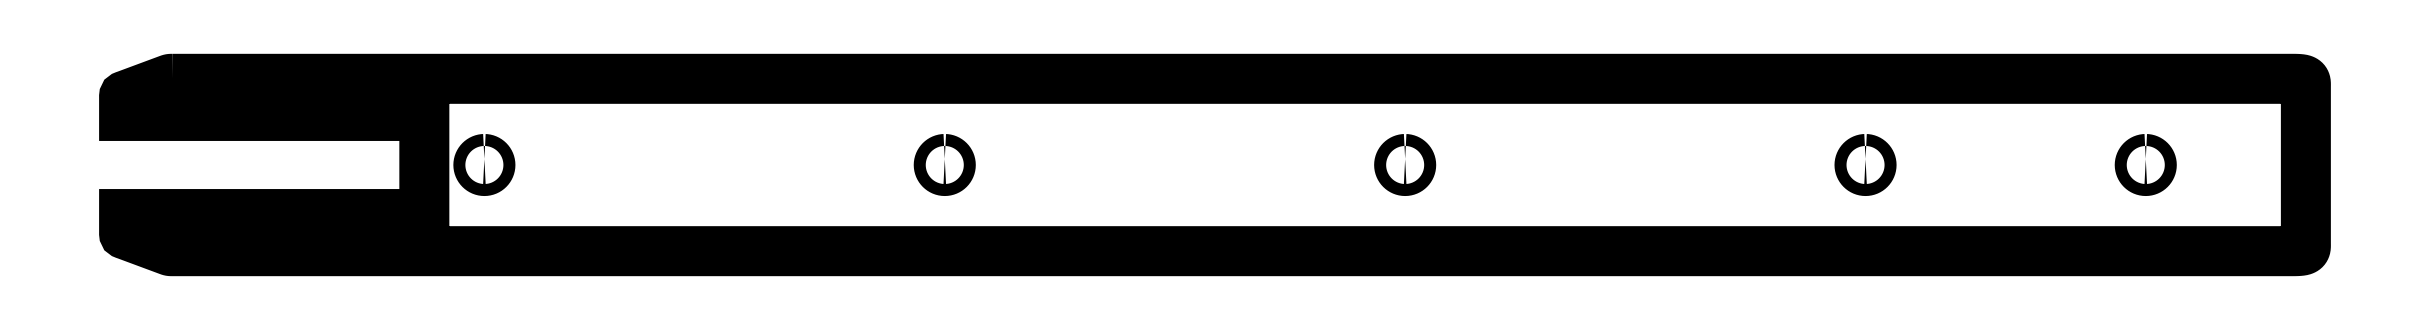
<metadata>
{"format":"dxf","ext":"dxf","renderer":"ezdxf+matplotlib","layout":"modelspace","background":"white","min_lineweight":24,"dpi":150}
</metadata>
<code>
0
SECTION
2
ENTITIES
0
POLYLINE
8
layer_1
66
   1
39
0
70
    1
0
VERTEX
8
0
10
-523.7
20
79.66
0
VERTEX
8
0
10
535.5
20
79.66
0
VERTEX
8
0
10
536.8
20
79.65
0
VERTEX
8
0
10
537.8
20
79.62
0
VERTEX
8
0
10
538.8
20
79.57
0
VERTEX
8
0
10
539.5
20
79.49
0
VERTEX
8
0
10
540.2
20
79.38
0
VERTEX
8
0
10
540.7
20
79.25
0
VERTEX
8
0
10
540.9
20
79.16
0
VERTEX
8
0
10
541.1
20
79.08
0
VERTEX
8
0
10
541.3
20
78.98
0
VERTEX
8
0
10
541.5
20
78.87
0
VERTEX
8
0
10
541.6
20
78.75
0
VERTEX
8
0
10
541.7
20
78.62
0
VERTEX
8
0
10
541.8
20
78.49
0
VERTEX
8
0
10
541.9
20
78.34
0
VERTEX
8
0
10
542
20
78.18
0
VERTEX
8
0
10
542
20
78.01
0
VERTEX
8
0
10
542.1
20
77.64
0
VERTEX
8
0
10
542.1
20
77.21
0
VERTEX
8
0
10
542.1
20
76.74
0
VERTEX
8
0
10
542.1
20
75.63
0
VERTEX
8
0
10
542.1
20
36.61
0
VERTEX
8
0
10
542.1
20
-2.401
0
VERTEX
8
0
10
542.1
20
-3.511
0
VERTEX
8
0
10
542.1
20
-3.985
0
VERTEX
8
0
10
542.1
20
-4.408
0
VERTEX
8
0
10
542
20
-4.782
0
VERTEX
8
0
10
542
20
-4.952
0
VERTEX
8
0
10
541.9
20
-5.111
0
VERTEX
8
0
10
541.8
20
-5.259
0
VERTEX
8
0
10
541.7
20
-5.396
0
VERTEX
8
0
10
541.6
20
-5.523
0
VERTEX
8
0
10
541.5
20
-5.64
0
VERTEX
8
0
10
541.3
20
-5.748
0
VERTEX
8
0
10
541.1
20
-5.847
0
VERTEX
8
0
10
540.9
20
-5.936
0
VERTEX
8
0
10
540.7
20
-6.017
0
VERTEX
8
0
10
540.2
20
-6.155
0
VERTEX
8
0
10
539.5
20
-6.261
0
VERTEX
8
0
10
538.8
20
-6.34
0
VERTEX
8
0
10
537.8
20
-6.393
0
VERTEX
8
0
10
536.8
20
-6.423
0
VERTEX
8
0
10
535.5
20
-6.432
0
VERTEX
8
0
10
-523.7
20
-6.432
0
VERTEX
8
0
10
-524.4
20
-6.426
0
VERTEX
8
0
10
-524.6
20
-6.412
0
VERTEX
8
0
10
-524.8
20
-6.383
0
VERTEX
8
0
10
-525.1
20
-6.336
0
VERTEX
8
0
10
-525.3
20
-6.265
0
VERTEX
8
0
10
-525.9
20
-6.035
0
VERTEX
8
0
10
-546.9
20
1.74
0
VERTEX
8
0
10
-547.5
20
1.951
0
VERTEX
8
0
10
-547.7
20
2.023
0
VERTEX
8
0
10
-547.8
20
2.105
0
VERTEX
8
0
10
-547.9
20
2.222
0
VERTEX
8
0
10
-547.9
20
2.397
0
VERTEX
8
0
10
-547.9
20
3.019
0
VERTEX
8
0
10
-547.9
20
12.11
0
VERTEX
8
0
10
-397.9
20
12.11
0
VERTEX
8
0
10
-397.9
20
36.61
0
VERTEX
8
0
10
-397.9
20
61.11
0
VERTEX
8
0
10
-547.9
20
61.11
0
VERTEX
8
0
10
-547.9
20
70.21
0
VERTEX
8
0
10
-547.9
20
70.83
0
VERTEX
8
0
10
-547.9
20
71.01
0
VERTEX
8
0
10
-547.8
20
71.12
0
VERTEX
8
0
10
-547.7
20
71.21
0
VERTEX
8
0
10
-547.5
20
71.28
0
VERTEX
8
0
10
-546.9
20
71.49
0
VERTEX
8
0
10
-525.9
20
79.26
0
VERTEX
8
0
10
-525.3
20
79.49
0
VERTEX
8
0
10
-525.1
20
79.56
0
VERTEX
8
0
10
-524.8
20
79.61
0
VERTEX
8
0
10
-524.6
20
79.64
0
VERTEX
8
0
10
-524.4
20
79.65
0
VERTEX
8
0
10
-523.7
20
79.66
0
SEQEND
0
POLYLINE
8
layer_1
66
   1
39
0
70
    1
0
VERTEX
8
0
10
-367.9
20
39.61
0
VERTEX
8
0
10
-367.6
20
39.6
0
VERTEX
8
0
10
-367.3
20
39.55
0
VERTEX
8
0
10
-367
20
39.48
0
VERTEX
8
0
10
-366.7
20
39.38
0
VERTEX
8
0
10
-366.4
20
39.25
0
VERTEX
8
0
10
-366.2
20
39.1
0
VERTEX
8
0
10
-366
20
38.93
0
VERTEX
8
0
10
-365.8
20
38.74
0
VERTEX
8
0
10
-365.6
20
38.52
0
VERTEX
8
0
10
-365.4
20
38.29
0
VERTEX
8
0
10
-365.2
20
38.04
0
VERTEX
8
0
10
-365.1
20
37.78
0
VERTEX
8
0
10
-365
20
37.51
0
VERTEX
8
0
10
-364.9
20
37.22
0
VERTEX
8
0
10
-364.9
20
36.92
0
VERTEX
8
0
10
-364.9
20
36.61
0
VERTEX
8
0
10
-364.9
20
36.31
0
VERTEX
8
0
10
-364.9
20
36.01
0
VERTEX
8
0
10
-365
20
35.72
0
VERTEX
8
0
10
-365.1
20
35.45
0
VERTEX
8
0
10
-365.2
20
35.18
0
VERTEX
8
0
10
-365.4
20
34.94
0
VERTEX
8
0
10
-365.6
20
34.71
0
VERTEX
8
0
10
-365.8
20
34.49
0
VERTEX
8
0
10
-366
20
34.3
0
VERTEX
8
0
10
-366.2
20
34.13
0
VERTEX
8
0
10
-366.4
20
33.98
0
VERTEX
8
0
10
-366.7
20
33.85
0
VERTEX
8
0
10
-367
20
33.75
0
VERTEX
8
0
10
-367.3
20
33.68
0
VERTEX
8
0
10
-367.6
20
33.63
0
VERTEX
8
0
10
-367.9
20
33.61
0
VERTEX
8
0
10
-368.2
20
33.63
0
VERTEX
8
0
10
-368.5
20
33.68
0
VERTEX
8
0
10
-368.8
20
33.75
0
VERTEX
8
0
10
-369
20
33.85
0
VERTEX
8
0
10
-369.3
20
33.98
0
VERTEX
8
0
10
-369.6
20
34.13
0
VERTEX
8
0
10
-369.8
20
34.3
0
VERTEX
8
0
10
-370
20
34.49
0
VERTEX
8
0
10
-370.2
20
34.71
0
VERTEX
8
0
10
-370.4
20
34.94
0
VERTEX
8
0
10
-370.5
20
35.18
0
VERTEX
8
0
10
-370.6
20
35.45
0
VERTEX
8
0
10
-370.7
20
35.72
0
VERTEX
8
0
10
-370.8
20
36.01
0
VERTEX
8
0
10
-370.9
20
36.31
0
VERTEX
8
0
10
-370.9
20
36.61
0
VERTEX
8
0
10
-370.9
20
36.92
0
VERTEX
8
0
10
-370.8
20
37.22
0
VERTEX
8
0
10
-370.7
20
37.51
0
VERTEX
8
0
10
-370.6
20
37.78
0
VERTEX
8
0
10
-370.5
20
38.04
0
VERTEX
8
0
10
-370.4
20
38.29
0
VERTEX
8
0
10
-370.2
20
38.52
0
VERTEX
8
0
10
-370
20
38.74
0
VERTEX
8
0
10
-369.8
20
38.93
0
VERTEX
8
0
10
-369.6
20
39.1
0
VERTEX
8
0
10
-369.3
20
39.25
0
VERTEX
8
0
10
-369
20
39.38
0
VERTEX
8
0
10
-368.8
20
39.48
0
VERTEX
8
0
10
-368.5
20
39.55
0
VERTEX
8
0
10
-368.2
20
39.6
0
VERTEX
8
0
10
-367.9
20
39.61
0
SEQEND
0
POLYLINE
8
layer_1
66
   1
39
0
70
    1
0
VERTEX
8
0
10
-137.9
20
39.61
0
VERTEX
8
0
10
-137.6
20
39.6
0
VERTEX
8
0
10
-137.3
20
39.55
0
VERTEX
8
0
10
-137
20
39.48
0
VERTEX
8
0
10
-136.7
20
39.38
0
VERTEX
8
0
10
-136.4
20
39.25
0
VERTEX
8
0
10
-136.2
20
39.1
0
VERTEX
8
0
10
-136
20
38.93
0
VERTEX
8
0
10
-135.8
20
38.74
0
VERTEX
8
0
10
-135.6
20
38.52
0
VERTEX
8
0
10
-135.4
20
38.29
0
VERTEX
8
0
10
-135.2
20
38.04
0
VERTEX
8
0
10
-135.1
20
37.78
0
VERTEX
8
0
10
-135
20
37.51
0
VERTEX
8
0
10
-134.9
20
37.22
0
VERTEX
8
0
10
-134.9
20
36.92
0
VERTEX
8
0
10
-134.9
20
36.61
0
VERTEX
8
0
10
-134.9
20
36.31
0
VERTEX
8
0
10
-134.9
20
36.01
0
VERTEX
8
0
10
-135
20
35.72
0
VERTEX
8
0
10
-135.1
20
35.45
0
VERTEX
8
0
10
-135.2
20
35.18
0
VERTEX
8
0
10
-135.4
20
34.94
0
VERTEX
8
0
10
-135.6
20
34.71
0
VERTEX
8
0
10
-135.8
20
34.49
0
VERTEX
8
0
10
-136
20
34.3
0
VERTEX
8
0
10
-136.2
20
34.13
0
VERTEX
8
0
10
-136.4
20
33.98
0
VERTEX
8
0
10
-136.7
20
33.85
0
VERTEX
8
0
10
-137
20
33.75
0
VERTEX
8
0
10
-137.3
20
33.68
0
VERTEX
8
0
10
-137.6
20
33.63
0
VERTEX
8
0
10
-137.9
20
33.61
0
VERTEX
8
0
10
-138.2
20
33.63
0
VERTEX
8
0
10
-138.5
20
33.68
0
VERTEX
8
0
10
-138.8
20
33.75
0
VERTEX
8
0
10
-139
20
33.85
0
VERTEX
8
0
10
-139.3
20
33.98
0
VERTEX
8
0
10
-139.6
20
34.13
0
VERTEX
8
0
10
-139.8
20
34.3
0
VERTEX
8
0
10
-140
20
34.49
0
VERTEX
8
0
10
-140.2
20
34.71
0
VERTEX
8
0
10
-140.4
20
34.94
0
VERTEX
8
0
10
-140.5
20
35.18
0
VERTEX
8
0
10
-140.6
20
35.45
0
VERTEX
8
0
10
-140.7
20
35.72
0
VERTEX
8
0
10
-140.8
20
36.01
0
VERTEX
8
0
10
-140.9
20
36.31
0
VERTEX
8
0
10
-140.9
20
36.61
0
VERTEX
8
0
10
-140.9
20
36.92
0
VERTEX
8
0
10
-140.8
20
37.22
0
VERTEX
8
0
10
-140.7
20
37.51
0
VERTEX
8
0
10
-140.6
20
37.78
0
VERTEX
8
0
10
-140.5
20
38.04
0
VERTEX
8
0
10
-140.4
20
38.29
0
VERTEX
8
0
10
-140.2
20
38.52
0
VERTEX
8
0
10
-140
20
38.74
0
VERTEX
8
0
10
-139.8
20
38.93
0
VERTEX
8
0
10
-139.6
20
39.1
0
VERTEX
8
0
10
-139.3
20
39.25
0
VERTEX
8
0
10
-139
20
39.38
0
VERTEX
8
0
10
-138.8
20
39.48
0
VERTEX
8
0
10
-138.5
20
39.55
0
VERTEX
8
0
10
-138.2
20
39.6
0
VERTEX
8
0
10
-137.9
20
39.61
0
SEQEND
0
POLYLINE
8
layer_1
66
   1
39
0
70
    1
0
VERTEX
8
0
10
92.12
20
39.61
0
VERTEX
8
0
10
92.43
20
39.6
0
VERTEX
8
0
10
92.73
20
39.55
0
VERTEX
8
0
10
93.01
20
39.48
0
VERTEX
8
0
10
93.29
20
39.38
0
VERTEX
8
0
10
93.55
20
39.25
0
VERTEX
8
0
10
93.8
20
39.1
0
VERTEX
8
0
10
94.03
20
38.93
0
VERTEX
8
0
10
94.24
20
38.74
0
VERTEX
8
0
10
94.44
20
38.52
0
VERTEX
8
0
10
94.61
20
38.29
0
VERTEX
8
0
10
94.76
20
38.04
0
VERTEX
8
0
10
94.89
20
37.78
0
VERTEX
8
0
10
94.99
20
37.51
0
VERTEX
8
0
10
95.06
20
37.22
0
VERTEX
8
0
10
95.11
20
36.92
0
VERTEX
8
0
10
95.12
20
36.61
0
VERTEX
8
0
10
95.11
20
36.31
0
VERTEX
8
0
10
95.06
20
36.01
0
VERTEX
8
0
10
94.99
20
35.72
0
VERTEX
8
0
10
94.89
20
35.45
0
VERTEX
8
0
10
94.76
20
35.18
0
VERTEX
8
0
10
94.61
20
34.94
0
VERTEX
8
0
10
94.44
20
34.71
0
VERTEX
8
0
10
94.24
20
34.49
0
VERTEX
8
0
10
94.03
20
34.3
0
VERTEX
8
0
10
93.8
20
34.13
0
VERTEX
8
0
10
93.55
20
33.98
0
VERTEX
8
0
10
93.29
20
33.85
0
VERTEX
8
0
10
93.01
20
33.75
0
VERTEX
8
0
10
92.73
20
33.68
0
VERTEX
8
0
10
92.43
20
33.63
0
VERTEX
8
0
10
92.12
20
33.61
0
VERTEX
8
0
10
91.82
20
33.63
0
VERTEX
8
0
10
91.52
20
33.68
0
VERTEX
8
0
10
91.23
20
33.75
0
VERTEX
8
0
10
90.95
20
33.85
0
VERTEX
8
0
10
90.69
20
33.98
0
VERTEX
8
0
10
90.45
20
34.13
0
VERTEX
8
0
10
90.21
20
34.3
0
VERTEX
8
0
10
90
20
34.49
0
VERTEX
8
0
10
89.81
20
34.71
0
VERTEX
8
0
10
89.64
20
34.94
0
VERTEX
8
0
10
89.48
20
35.18
0
VERTEX
8
0
10
89.36
20
35.45
0
VERTEX
8
0
10
89.26
20
35.72
0
VERTEX
8
0
10
89.18
20
36.01
0
VERTEX
8
0
10
89.14
20
36.31
0
VERTEX
8
0
10
89.12
20
36.61
0
VERTEX
8
0
10
89.14
20
36.92
0
VERTEX
8
0
10
89.18
20
37.22
0
VERTEX
8
0
10
89.26
20
37.51
0
VERTEX
8
0
10
89.36
20
37.78
0
VERTEX
8
0
10
89.48
20
38.04
0
VERTEX
8
0
10
89.64
20
38.29
0
VERTEX
8
0
10
89.81
20
38.52
0
VERTEX
8
0
10
90
20
38.74
0
VERTEX
8
0
10
90.21
20
38.93
0
VERTEX
8
0
10
90.45
20
39.1
0
VERTEX
8
0
10
90.69
20
39.25
0
VERTEX
8
0
10
90.95
20
39.38
0
VERTEX
8
0
10
91.23
20
39.48
0
VERTEX
8
0
10
91.52
20
39.55
0
VERTEX
8
0
10
91.82
20
39.6
0
VERTEX
8
0
10
92.12
20
39.61
0
SEQEND
0
POLYLINE
8
layer_1
66
   1
39
0
70
    1
0
VERTEX
8
0
10
322.1
20
39.61
0
VERTEX
8
0
10
322.4
20
39.6
0
VERTEX
8
0
10
322.7
20
39.55
0
VERTEX
8
0
10
323
20
39.48
0
VERTEX
8
0
10
323.3
20
39.38
0
VERTEX
8
0
10
323.6
20
39.25
0
VERTEX
8
0
10
323.8
20
39.1
0
VERTEX
8
0
10
324
20
38.93
0
VERTEX
8
0
10
324.2
20
38.74
0
VERTEX
8
0
10
324.4
20
38.52
0
VERTEX
8
0
10
324.6
20
38.29
0
VERTEX
8
0
10
324.8
20
38.04
0
VERTEX
8
0
10
324.9
20
37.78
0
VERTEX
8
0
10
325
20
37.51
0
VERTEX
8
0
10
325.1
20
37.22
0
VERTEX
8
0
10
325.1
20
36.92
0
VERTEX
8
0
10
325.1
20
36.61
0
VERTEX
8
0
10
325.1
20
36.31
0
VERTEX
8
0
10
325.1
20
36.01
0
VERTEX
8
0
10
325
20
35.72
0
VERTEX
8
0
10
324.9
20
35.45
0
VERTEX
8
0
10
324.8
20
35.18
0
VERTEX
8
0
10
324.6
20
34.94
0
VERTEX
8
0
10
324.4
20
34.71
0
VERTEX
8
0
10
324.2
20
34.49
0
VERTEX
8
0
10
324
20
34.3
0
VERTEX
8
0
10
323.8
20
34.13
0
VERTEX
8
0
10
323.6
20
33.98
0
VERTEX
8
0
10
323.3
20
33.85
0
VERTEX
8
0
10
323
20
33.75
0
VERTEX
8
0
10
322.7
20
33.68
0
VERTEX
8
0
10
322.4
20
33.63
0
VERTEX
8
0
10
322.1
20
33.61
0
VERTEX
8
0
10
321.8
20
33.63
0
VERTEX
8
0
10
321.5
20
33.68
0
VERTEX
8
0
10
321.2
20
33.75
0
VERTEX
8
0
10
321
20
33.85
0
VERTEX
8
0
10
320.7
20
33.98
0
VERTEX
8
0
10
320.4
20
34.13
0
VERTEX
8
0
10
320.2
20
34.3
0
VERTEX
8
0
10
320
20
34.49
0
VERTEX
8
0
10
319.8
20
34.71
0
VERTEX
8
0
10
319.6
20
34.94
0
VERTEX
8
0
10
319.5
20
35.18
0
VERTEX
8
0
10
319.4
20
35.45
0
VERTEX
8
0
10
319.3
20
35.72
0
VERTEX
8
0
10
319.2
20
36.01
0
VERTEX
8
0
10
319.1
20
36.31
0
VERTEX
8
0
10
319.1
20
36.61
0
VERTEX
8
0
10
319.1
20
36.92
0
VERTEX
8
0
10
319.2
20
37.22
0
VERTEX
8
0
10
319.3
20
37.51
0
VERTEX
8
0
10
319.4
20
37.78
0
VERTEX
8
0
10
319.5
20
38.04
0
VERTEX
8
0
10
319.6
20
38.29
0
VERTEX
8
0
10
319.8
20
38.52
0
VERTEX
8
0
10
320
20
38.74
0
VERTEX
8
0
10
320.2
20
38.93
0
VERTEX
8
0
10
320.4
20
39.1
0
VERTEX
8
0
10
320.7
20
39.25
0
VERTEX
8
0
10
321
20
39.38
0
VERTEX
8
0
10
321.2
20
39.48
0
VERTEX
8
0
10
321.5
20
39.55
0
VERTEX
8
0
10
321.8
20
39.6
0
VERTEX
8
0
10
322.1
20
39.61
0
SEQEND
0
POLYLINE
8
layer_1
66
   1
39
0
70
    1
0
VERTEX
8
0
10
462.1
20
39.61
0
VERTEX
8
0
10
462.4
20
39.6
0
VERTEX
8
0
10
462.7
20
39.55
0
VERTEX
8
0
10
463
20
39.48
0
VERTEX
8
0
10
463.3
20
39.38
0
VERTEX
8
0
10
463.6
20
39.25
0
VERTEX
8
0
10
463.8
20
39.1
0
VERTEX
8
0
10
464
20
38.93
0
VERTEX
8
0
10
464.2
20
38.74
0
VERTEX
8
0
10
464.4
20
38.52
0
VERTEX
8
0
10
464.6
20
38.29
0
VERTEX
8
0
10
464.8
20
38.04
0
VERTEX
8
0
10
464.9
20
37.78
0
VERTEX
8
0
10
465
20
37.51
0
VERTEX
8
0
10
465.1
20
37.22
0
VERTEX
8
0
10
465.1
20
36.92
0
VERTEX
8
0
10
465.1
20
36.61
0
VERTEX
8
0
10
465.1
20
36.31
0
VERTEX
8
0
10
465.1
20
36.01
0
VERTEX
8
0
10
465
20
35.72
0
VERTEX
8
0
10
464.9
20
35.45
0
VERTEX
8
0
10
464.8
20
35.18
0
VERTEX
8
0
10
464.6
20
34.94
0
VERTEX
8
0
10
464.4
20
34.71
0
VERTEX
8
0
10
464.2
20
34.49
0
VERTEX
8
0
10
464
20
34.3
0
VERTEX
8
0
10
463.8
20
34.13
0
VERTEX
8
0
10
463.6
20
33.98
0
VERTEX
8
0
10
463.3
20
33.85
0
VERTEX
8
0
10
463
20
33.75
0
VERTEX
8
0
10
462.7
20
33.68
0
VERTEX
8
0
10
462.4
20
33.63
0
VERTEX
8
0
10
462.1
20
33.61
0
VERTEX
8
0
10
461.8
20
33.63
0
VERTEX
8
0
10
461.5
20
33.68
0
VERTEX
8
0
10
461.2
20
33.75
0
VERTEX
8
0
10
461
20
33.85
0
VERTEX
8
0
10
460.7
20
33.98
0
VERTEX
8
0
10
460.4
20
34.13
0
VERTEX
8
0
10
460.2
20
34.3
0
VERTEX
8
0
10
460
20
34.49
0
VERTEX
8
0
10
459.8
20
34.71
0
VERTEX
8
0
10
459.6
20
34.94
0
VERTEX
8
0
10
459.5
20
35.18
0
VERTEX
8
0
10
459.4
20
35.45
0
VERTEX
8
0
10
459.3
20
35.72
0
VERTEX
8
0
10
459.2
20
36.01
0
VERTEX
8
0
10
459.1
20
36.31
0
VERTEX
8
0
10
459.1
20
36.61
0
VERTEX
8
0
10
459.1
20
36.92
0
VERTEX
8
0
10
459.2
20
37.22
0
VERTEX
8
0
10
459.3
20
37.51
0
VERTEX
8
0
10
459.4
20
37.78
0
VERTEX
8
0
10
459.5
20
38.04
0
VERTEX
8
0
10
459.6
20
38.29
0
VERTEX
8
0
10
459.8
20
38.52
0
VERTEX
8
0
10
460
20
38.74
0
VERTEX
8
0
10
460.2
20
38.93
0
VERTEX
8
0
10
460.4
20
39.1
0
VERTEX
8
0
10
460.7
20
39.25
0
VERTEX
8
0
10
461
20
39.38
0
VERTEX
8
0
10
461.2
20
39.48
0
VERTEX
8
0
10
461.5
20
39.55
0
VERTEX
8
0
10
461.8
20
39.6
0
VERTEX
8
0
10
462.1
20
39.61
0
SEQEND
0
ENDSEC
0
EOF

</code>
